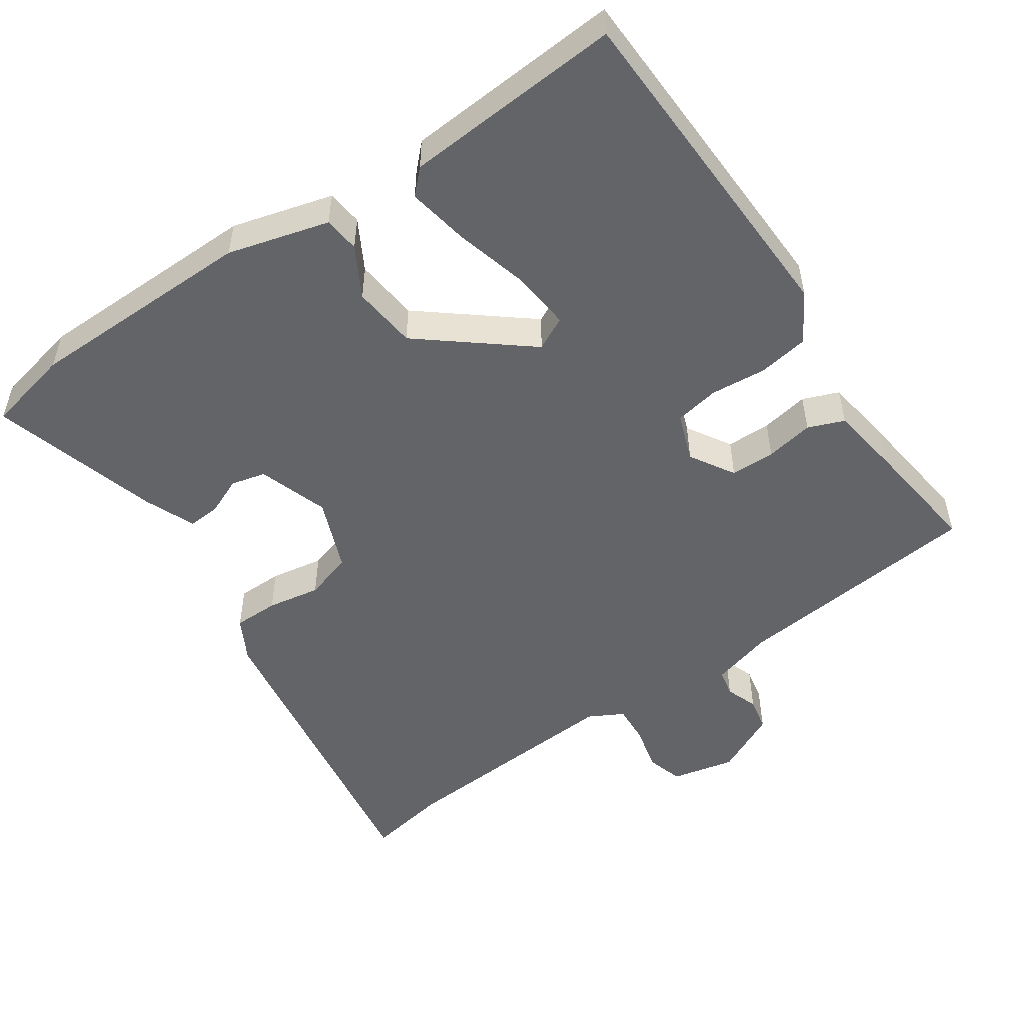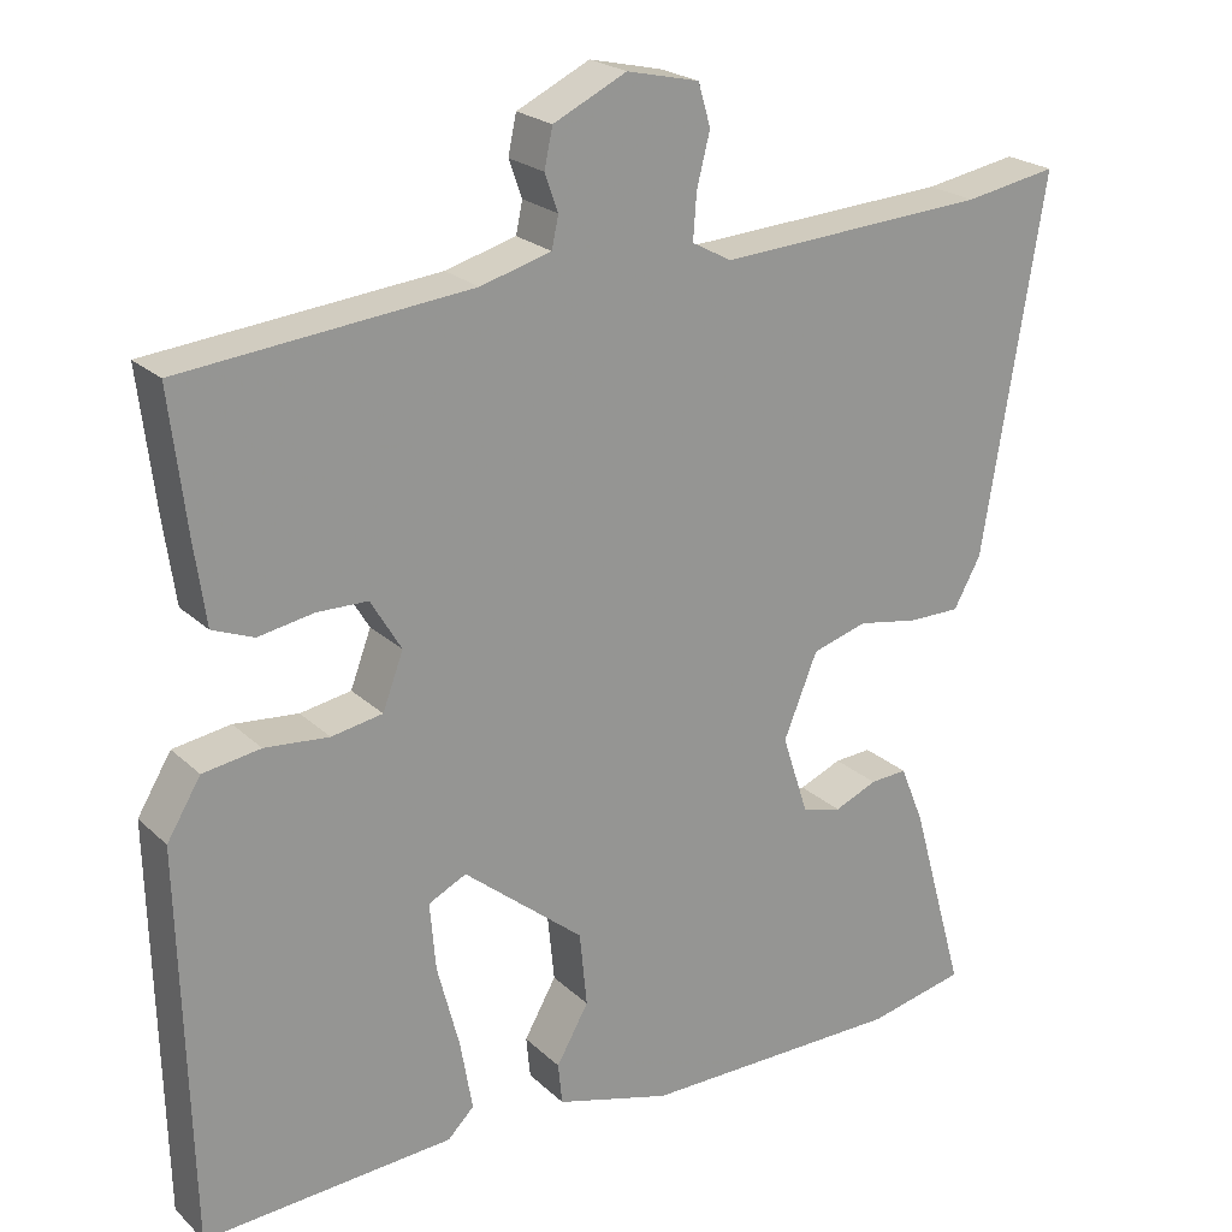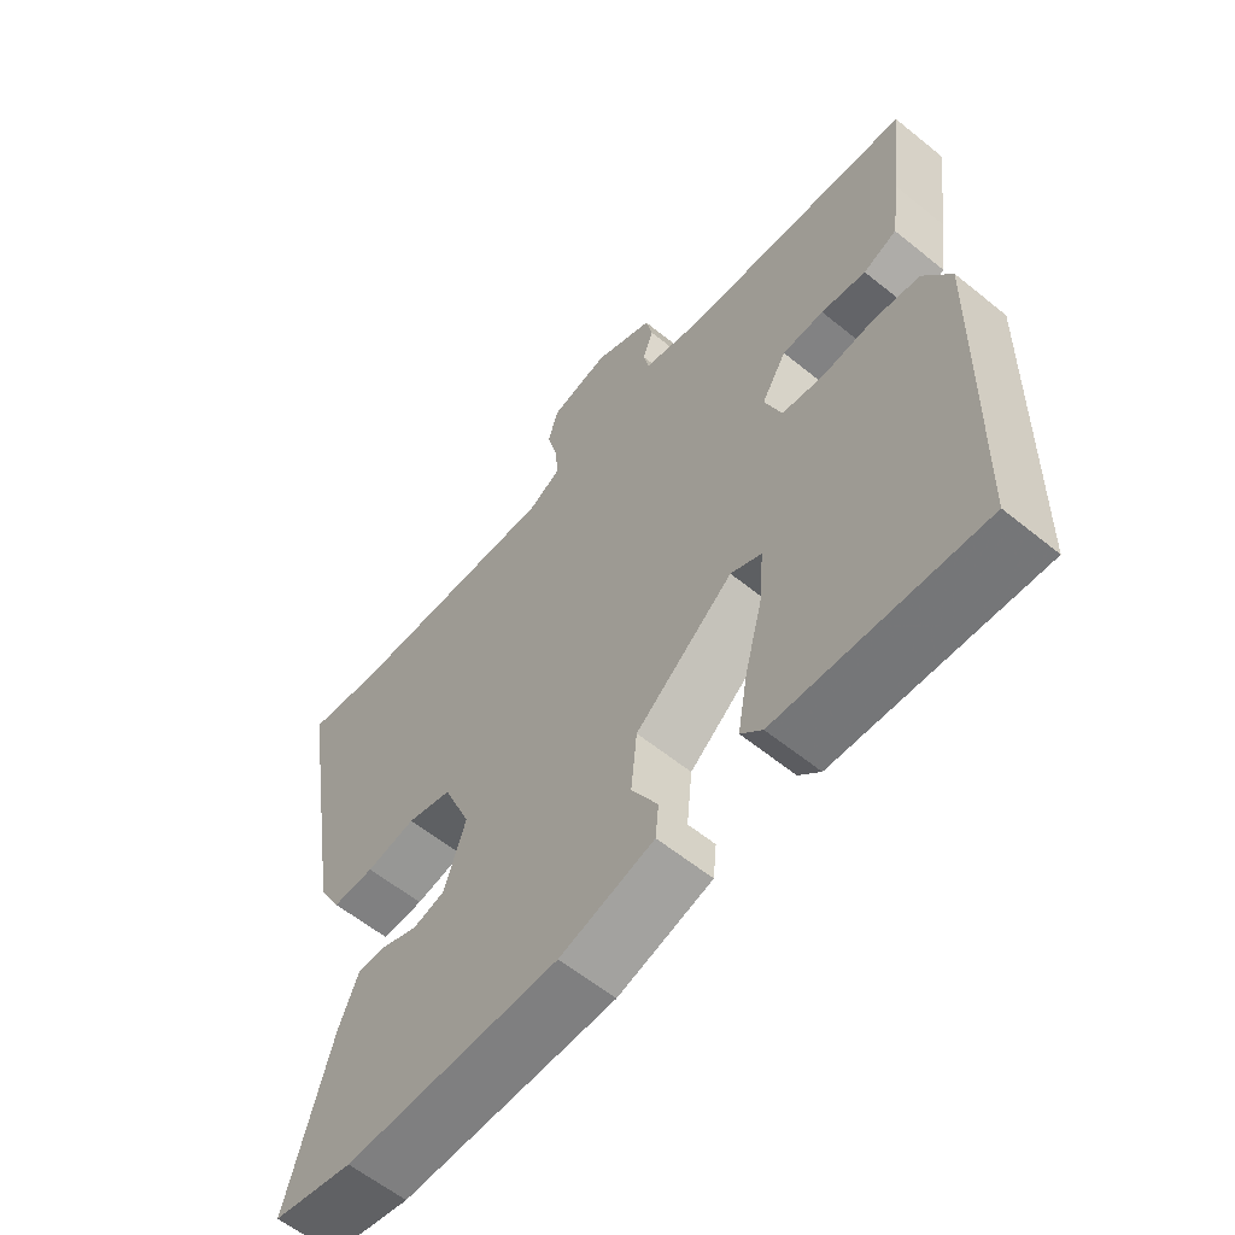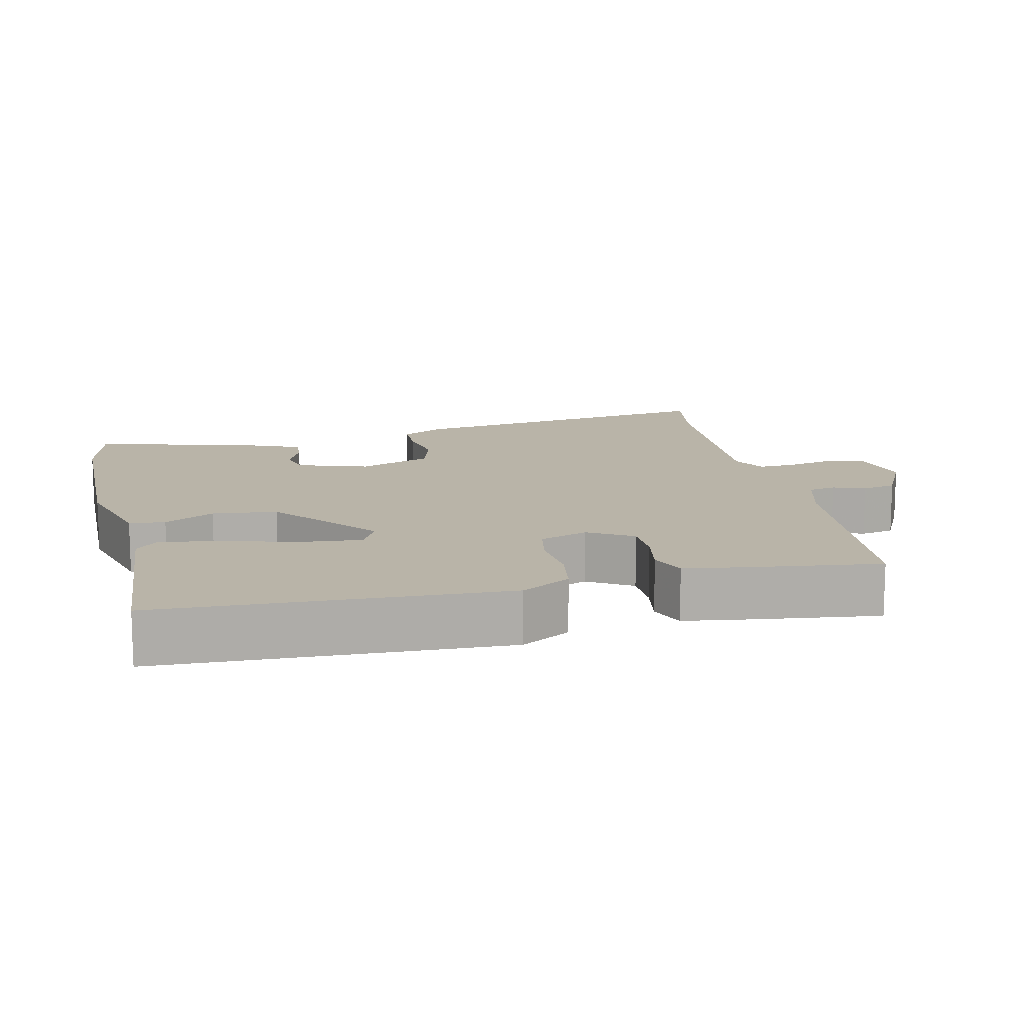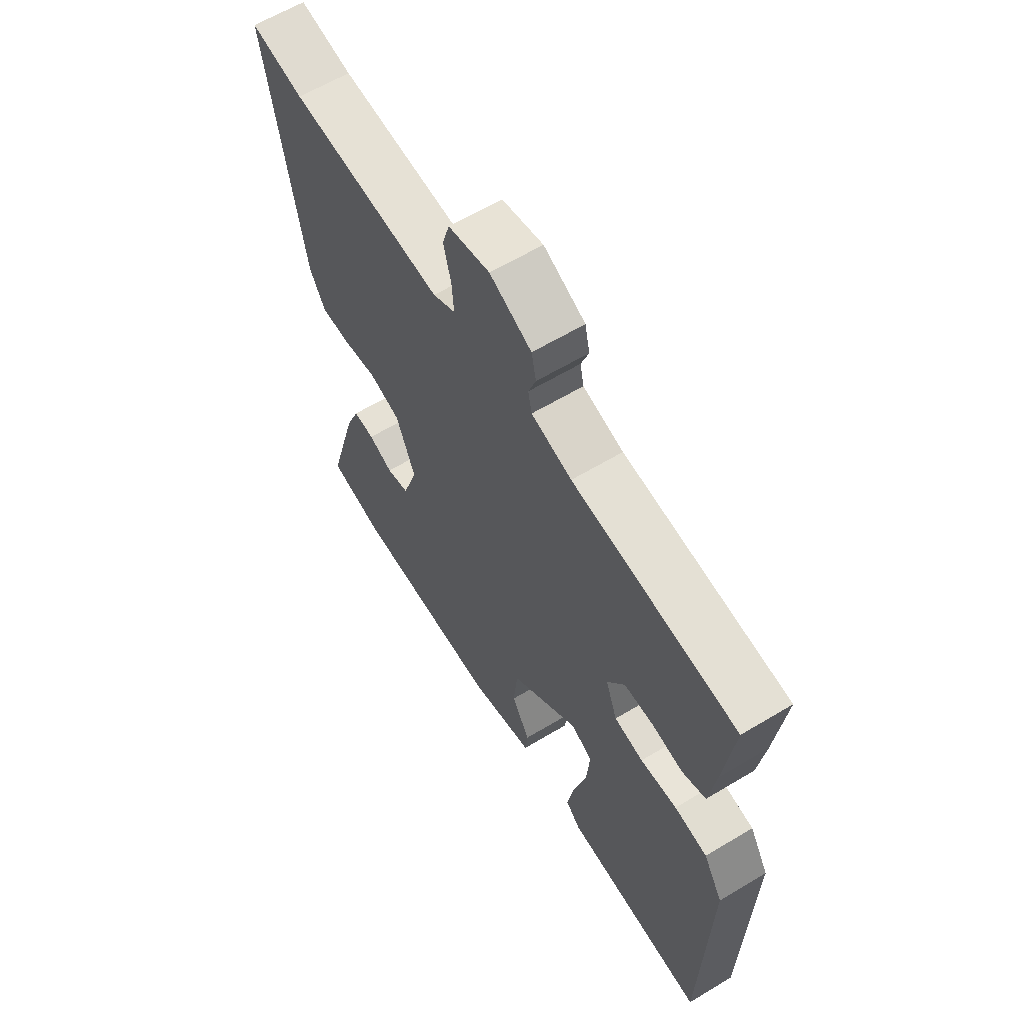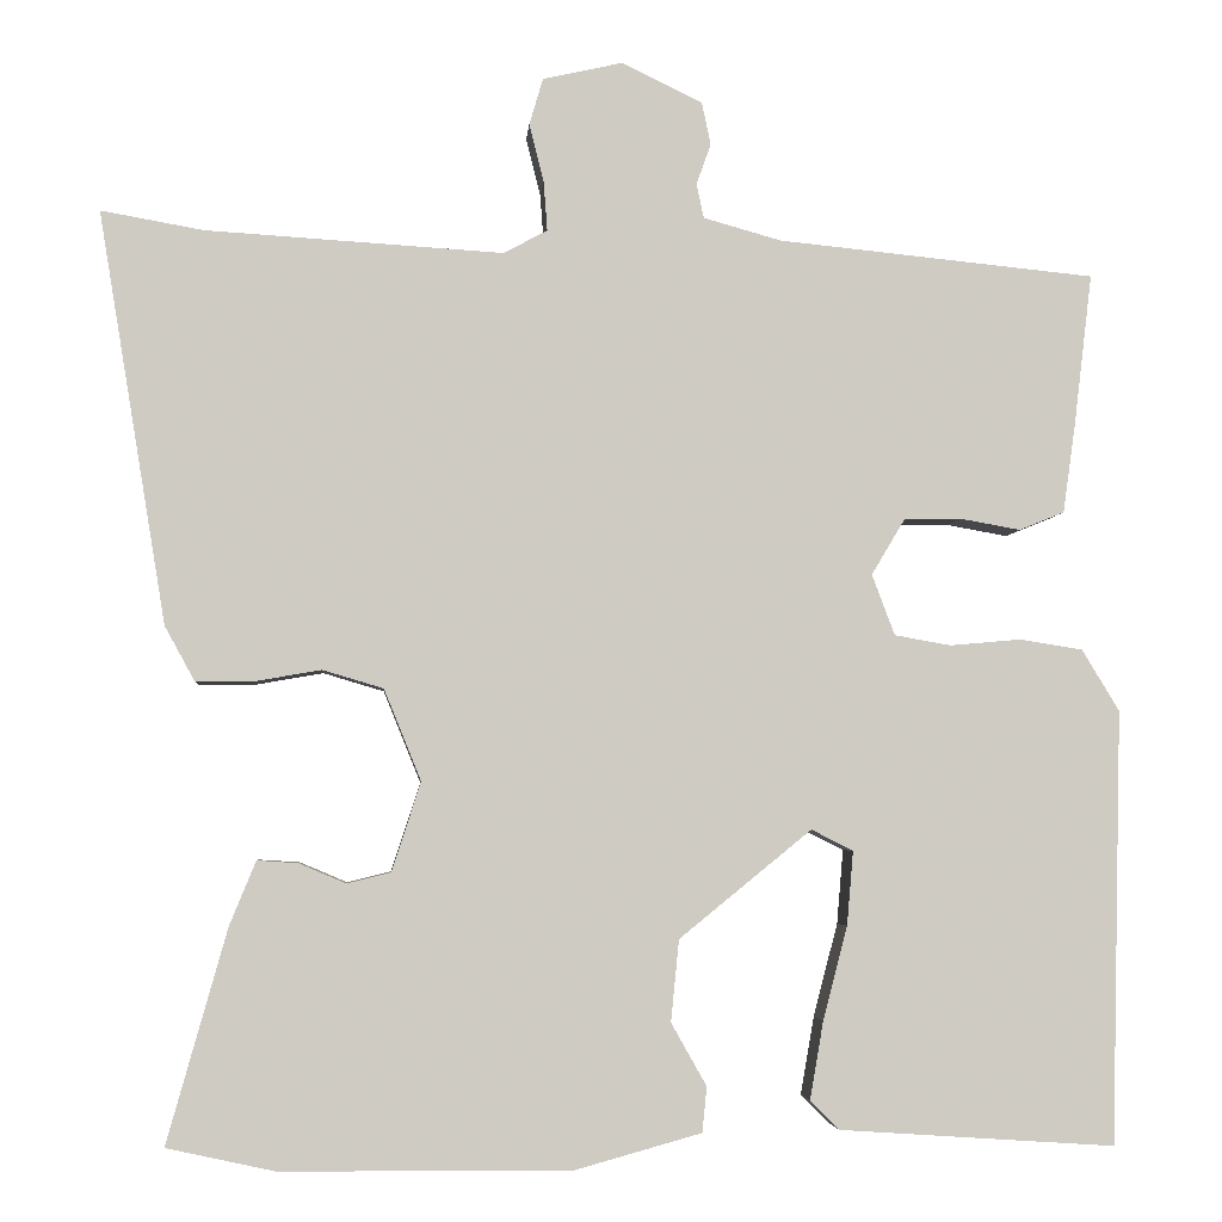
<metadata>
{"format":"obj","ext":"obj","renderer":"f3d","projection":"perspective","resolution":1024,"background":"white","views":[{"elev":-51.3,"azim":-145.3,"up":"+Y"},{"elev":22.4,"azim":-33.1,"up":"+Z"},{"elev":-60.0,"azim":-129.7,"up":"+Z"},{"elev":13.2,"azim":-102.5,"up":"+Y"},{"elev":62.0,"azim":-121.4,"up":"+Z"},{"elev":-4.2,"azim":175.4,"up":"+Z"}]}
</metadata>
<code>
v -0.5 0.07 -0.5
v -0.512 0.07 -0.023
v -0.471 0.07 0.045
v -0.401 0.07 0.056
v -0.323 0.07 0.049
v -0.261 0.07 0.06
v -0.236 0.07 0.127
v -0.273 0.07 0.189
v -0.335 0.07 0.19
v -0.402 0.07 0.178
v -0.452 0.07 0.198
v -0.466 0.07 0.297
v -0.486 0.07 0.464
v -0.136 0.07 0.499
v -0.05 0.07 0.523
v -0.042 0.07 0.561
v -0.058 0.07 0.606
v -0.048 0.07 0.653
v 0.041 0.07 0.696
v 0.129 0.07 0.676
v 0.144 0.07 0.625
v 0.128 0.07 0.561
v 0.124 0.07 0.506
v 0.172 0.07 0.48
v 0.5 0.07 0.5
v 0.613 0.07 0.52
v 0.538 0.07 0.066
v 0.505 0.07 0.006
v 0.442 0.07 0.006
v 0.368 0.07 0.019
v 0.301 0.07 -0.001
v 0.26 0.07 -0.102
v 0.292 0.07 -0.2
v 0.34 0.07 -0.212
v 0.392 0.07 -0.19
v 0.437 0.07 -0.187
v 0.466 0.07 -0.258
v 0.532 0.07 -0.493
v 0.413 0.07 -0.519
v 0.094 0.07 -0.521
v -0.046 0.07 -0.482
v -0.051 0.07 -0.432
v -0.012 0.07 -0.363
v -0.021 0.07 -0.273
v -0.167 0.07 -0.154
v -0.213 0.07 -0.177
v -0.206 0.07 -0.259
v -0.179 0.07 -0.362
v -0.164 0.07 -0.448
v -0.196 0.07 -0.48
v -0.5 0 -0.5
v -0.512 0 -0.023
v -0.471 0 0.045
v -0.401 0 0.056
v -0.323 0 0.049
v -0.261 0 0.06
v -0.236 0 0.127
v -0.273 0 0.189
v -0.335 0 0.19
v -0.402 0 0.178
v -0.452 0 0.198
v -0.466 0 0.297
v -0.486 0 0.464
v -0.136 0 0.499
v -0.05 0 0.523
v -0.042 0 0.561
v -0.058 0 0.606
v -0.048 0 0.653
v 0.041 0 0.696
v 0.129 0 0.676
v 0.144 0 0.625
v 0.128 0 0.561
v 0.124 0 0.506
v 0.172 0 0.48
v 0.5 0 0.5
v 0.613 0 0.52
v 0.538 0 0.066
v 0.505 0 0.006
v 0.442 0 0.006
v 0.368 0 0.019
v 0.301 0 -0.001
v 0.26 0 -0.102
v 0.292 0 -0.2
v 0.34 0 -0.212
v 0.392 0 -0.19
v 0.437 0 -0.187
v 0.466 0 -0.258
v 0.532 0 -0.493
v 0.413 0 -0.519
v 0.094 0 -0.521
v -0.046 0 -0.482
v -0.051 0 -0.432
v -0.012 0 -0.363
v -0.021 0 -0.273
v -0.167 0 -0.154
v -0.213 0 -0.177
v -0.206 0 -0.259
v -0.179 0 -0.362
v -0.164 0 -0.448
v -0.196 0 -0.48
f 3 4 5
f 2 3 5
f 1 2 5
f 50 1 5
f 49 50 5
f 48 49 5
f 47 48 5
f 46 47 5 6
f 45 46 6 7
f 44 45 7
f 41 42 43
f 40 41 43
f 39 40 43
f 38 39 43
f 37 38 43
f 36 37 43
f 35 36 43
f 34 35 43
f 33 34 43 44
f 32 33 44 7
f 28 29 30
f 27 28 30
f 26 27 30
f 25 26 30
f 24 25 30 31
f 32 7 8
f 31 32 8
f 24 31 8
f 23 24 8
f 20 21 22
f 19 20 22
f 18 19 22
f 17 18 22
f 16 17 22
f 15 16 22 23
f 12 13 14
f 11 12 14
f 10 11 14
f 9 10 14
f 14 15 23
f 9 14 23
f 8 9 23
f 55 54 53
f 55 53 52
f 55 52 51
f 55 51 100
f 55 100 99
f 55 99 98
f 55 98 97
f 56 55 97 96
f 57 56 96 95
f 57 95 94
f 93 92 91
f 93 91 90
f 93 90 89
f 93 89 88
f 93 88 87
f 93 87 86
f 93 86 85
f 93 85 84
f 94 93 84 83
f 57 94 83 82
f 80 79 78
f 80 78 77
f 80 77 76
f 80 76 75
f 81 80 75 74
f 58 57 82
f 58 82 81
f 58 81 74
f 58 74 73
f 72 71 70
f 72 70 69
f 72 69 68
f 72 68 67
f 72 67 66
f 73 72 66 65
f 64 63 62
f 64 62 61
f 64 61 60
f 64 60 59
f 73 65 64
f 73 64 59
f 73 59 58
f 1 51 52 2
f 2 52 53 3
f 3 53 54 4
f 4 54 55 5
f 5 55 56 6
f 6 56 57 7
f 7 57 58 8
f 8 58 59 9
f 9 59 60 10
f 10 60 61 11
f 11 61 62 12
f 12 62 63 13
f 13 63 64 14
f 14 64 65 15
f 15 65 66 16
f 16 66 67 17
f 17 67 68 18
f 18 68 69 19
f 19 69 70 20
f 20 70 71 21
f 21 71 72 22
f 22 72 73 23
f 23 73 74 24
f 24 74 75 25
f 25 75 76 26
f 26 76 77 27
f 27 77 78 28
f 28 78 79 29
f 29 79 80 30
f 30 80 81 31
f 31 81 82 32
f 32 82 83 33
f 33 83 84 34
f 34 84 85 35
f 35 85 86 36
f 36 86 87 37
f 37 87 88 38
f 38 88 89 39
f 39 89 90 40
f 40 90 91 41
f 41 91 92 42
f 42 92 93 43
f 43 93 94 44
f 44 94 95 45
f 45 95 96 46
f 46 96 97 47
f 47 97 98 48
f 48 98 99 49
f 49 99 100 50
f 50 100 51 1

</code>
